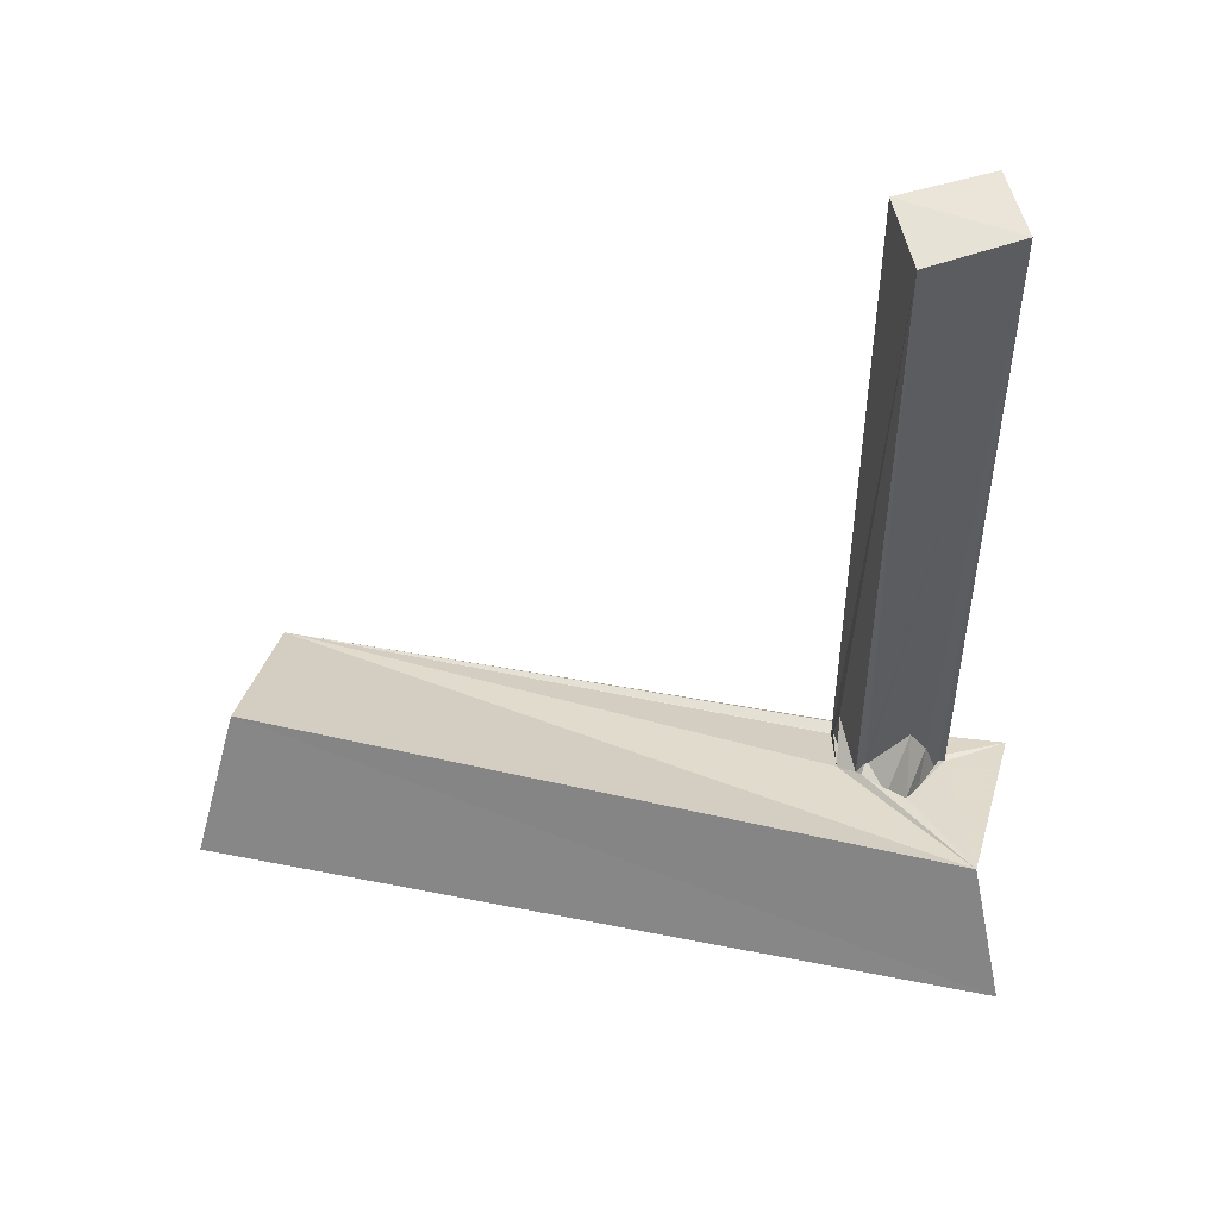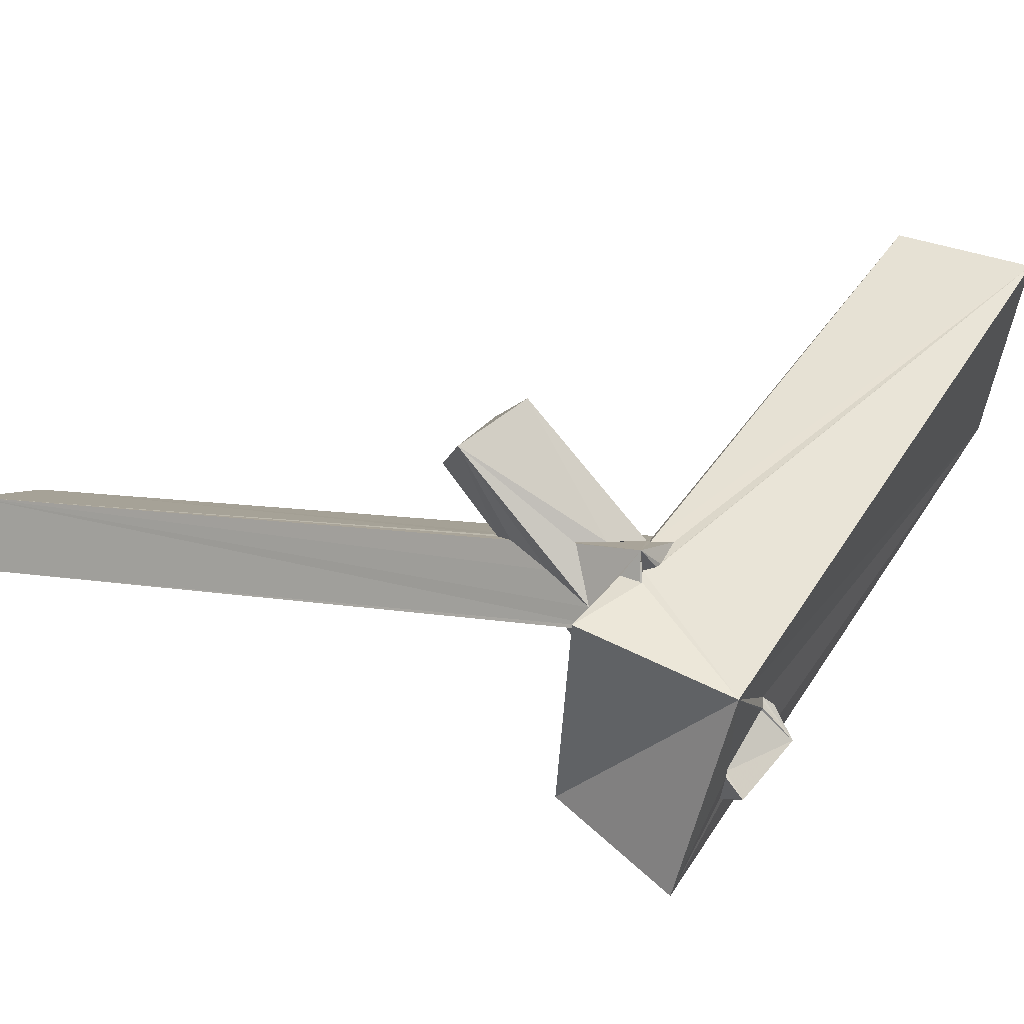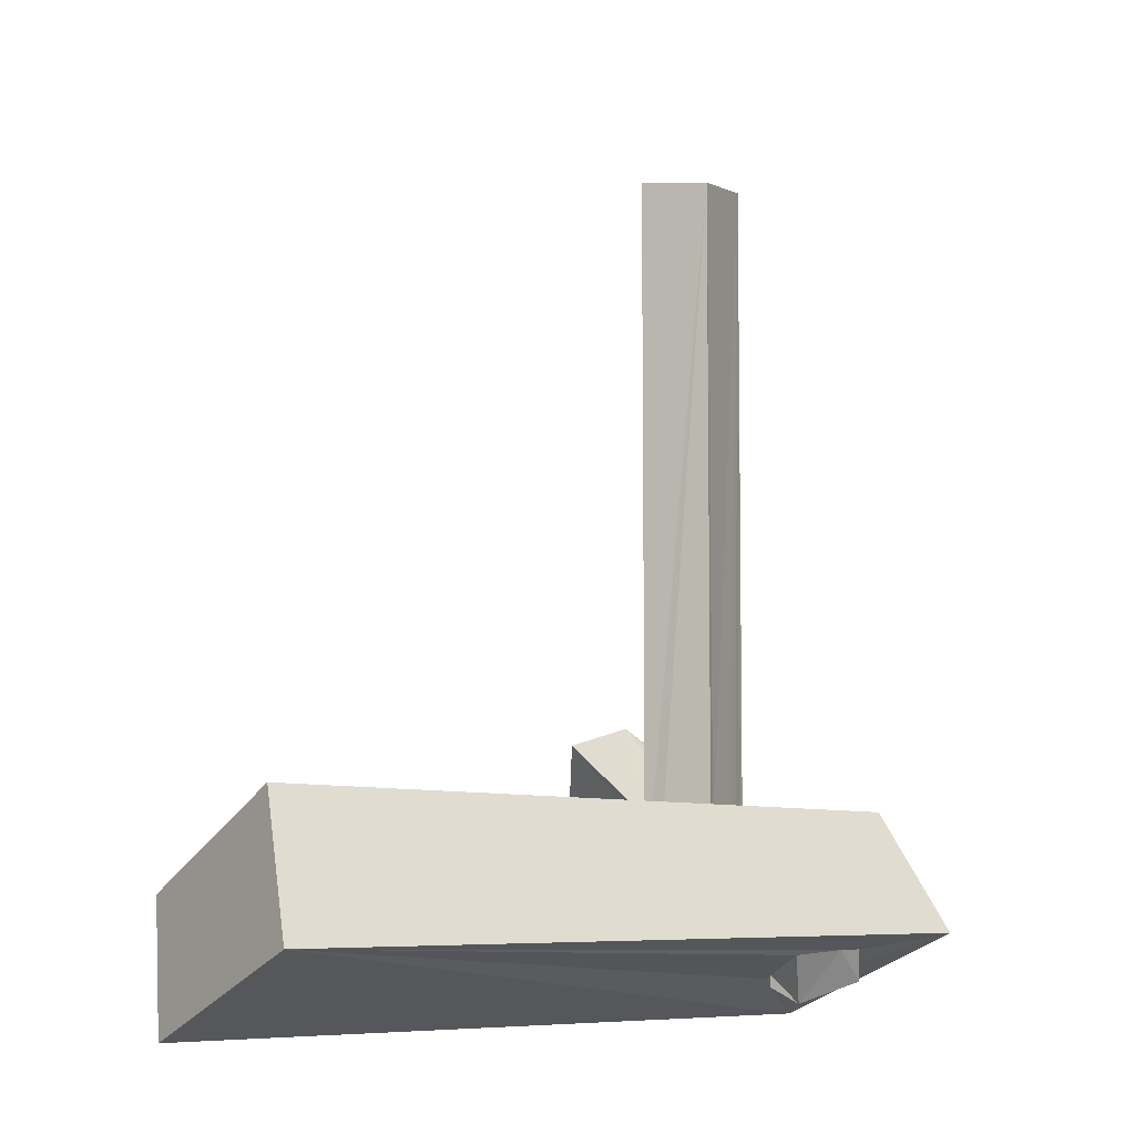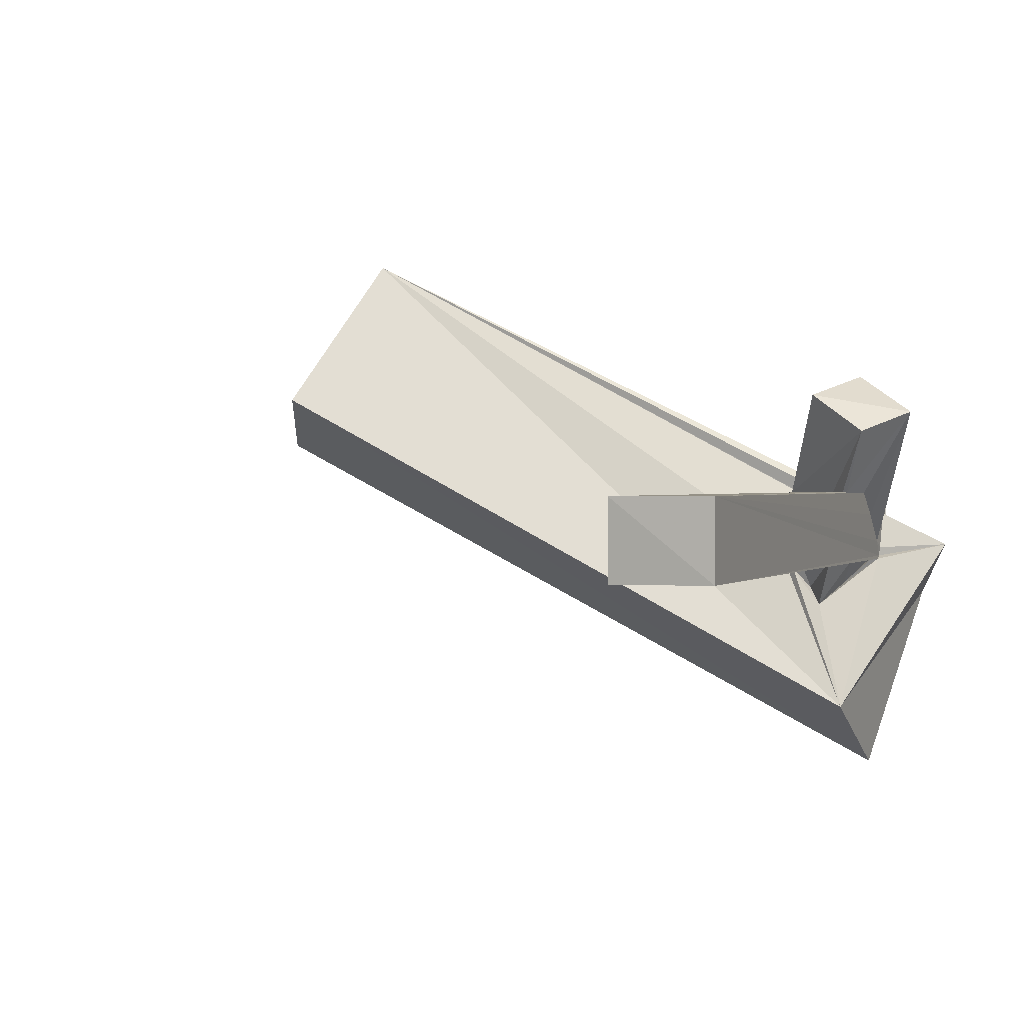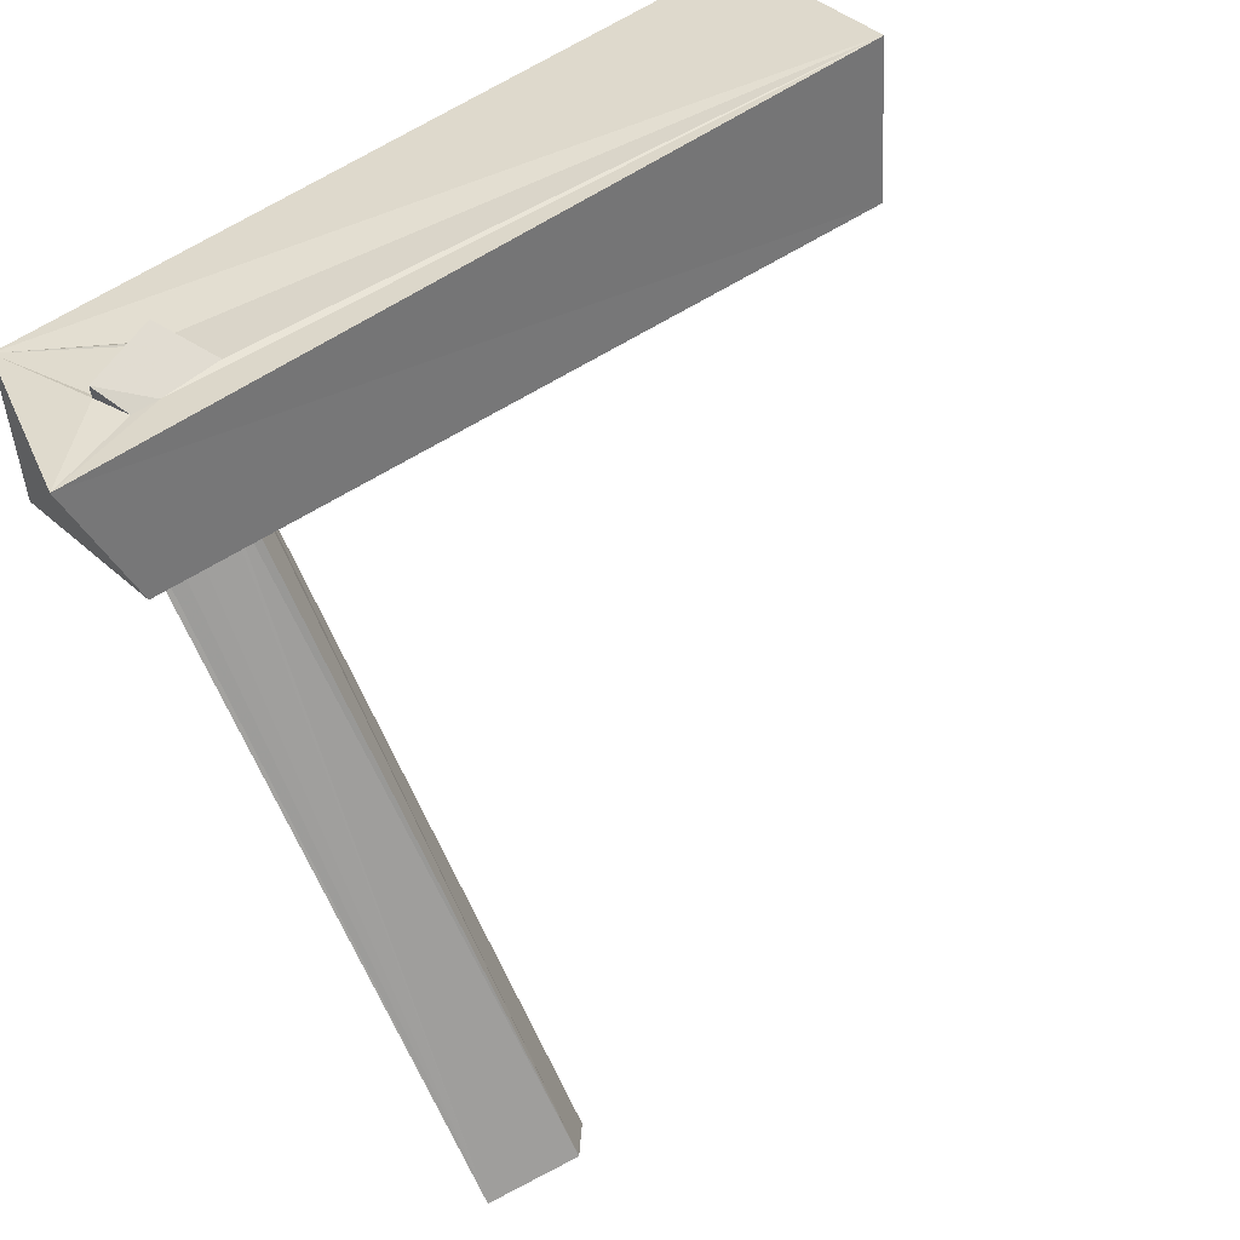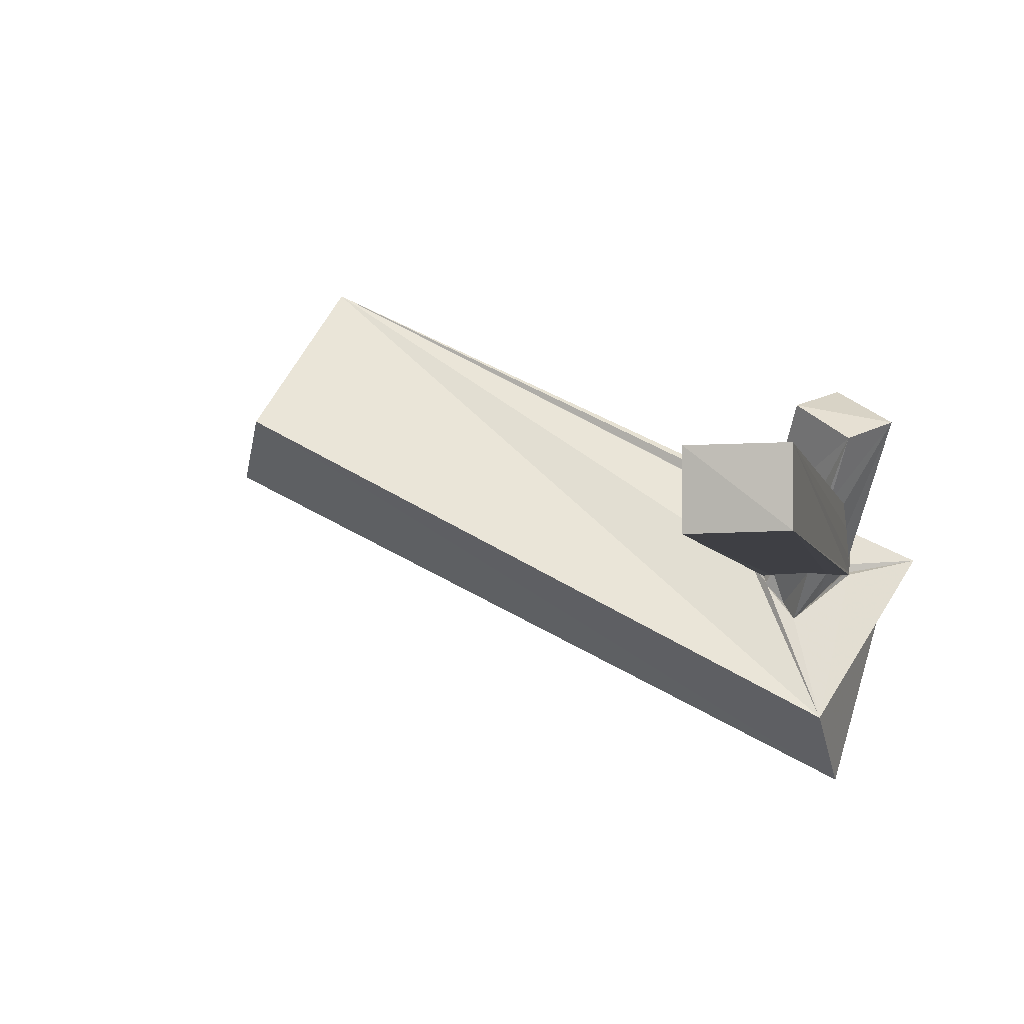
<metadata>
{"format":"obj","ext":"obj","renderer":"f3d","projection":"perspective","resolution":1024,"background":"white","views":[{"elev":52.9,"azim":165.0,"up":"+Y"},{"elev":6.5,"azim":-58.0,"up":"+Z"},{"elev":-6.2,"azim":114.5,"up":"+Y"},{"elev":0.8,"azim":-161.0,"up":"+Z"},{"elev":-71.3,"azim":24.3,"up":"+Z"},{"elev":-4.4,"azim":-168.6,"up":"+Z"}]}
</metadata>
<code>
o 816_Cube.3289
v -0.722 -5.493 -0.5198
v -0.7431 -5.484 -0.3759
v -0.7343 -5.239 -0.2661
v -0.7411 6.078 0.5898
v -0.7363 -6.037 0.5688
v -0.7379 -5.035 0.59
v -0.7471 -5.725 0.2057
v -0.7215 -6.052 0.1335
v -0.7463 -6.021 0.0943
v -0.7445 -4.587 0.1982
v -0.732 6.038 -0.5675
v -0.7257 -5.361 -0.5722
v -0.4727 -5.92 0.2594
v -0.3659 -6.067 0.3016
v -0.6258 -4.921 0.5865
v -1.58 -3.677 1.916
v -0.7442 -3.996 0.5725
v 0.723 5.995 0.5853
v -0.6283 -5.3 -0.568
v -0.2778 -6.089 0.3344
v 0.09661 -5.666 0.5795
v -0.3286 -5.277 0.5891
v -0.525 -3.646 0.5765
v -0.4581 -3.639 0.5893
v 0.7469 5.876 -0.5827
v -0.3715 -4.86 -0.5792
v -0.574 -5.451 -0.5693
v 0.2315 -6.012 0.5734
v 0.01913 -5.759 0.5754
v 0.2556 -5.625 0.5683
v -0.64 -4.204 2.523
v -0.8984 -2.982 1.591
v -0.2361 -3.905 0.582
v 0.7232 -5.465 0.5288
v 0.7227 -5.669 0.5681
v 0.6004 -4.914 -0.5747
v 0.7387 -5.074 -0.5868
v -0.08645 -4.385 -0.5804
v -0.15 -5.257 -0.9936
v 0.4127 -4.856 0.5872
v 0.7019 -5.668 0.5692
v 0.6001 -4.532 0.5738
v -0.01974 -3.29 2.199
v 0.7359 -5.473 0.4582
v 0.7491 -4.724 0.2526
v 0.6909 -4.976 -0.705
v 0.7753 -5.083 -0.6191
v 0.5437 -4.909 -0.5758
v 0.2005 -4.884 -1.353
v 0.7391 -5.417 -0.1321
v 0.9643 -5.154 -0.3623
v 0.6779 -4.995 -0.7556
v 0.4014 -5.121 -1.062
v 1.128 -7.408 -2.185
v 0.7982 -7.08 -1.736
v 0.1899 -6.859 -2.509
v 0.265 -7.086 -2.891
v 0.153 -6.881 -2.579
v 0.955 -6.576 -2.824
v 0.5822 -6.574 -2.993
v 0.8019 -7.112 -1.71
v 1.749 -6.636 -2.379
v 0.8762 -7.071 -1.635
v 1.013 -6.971 -1.673
v 0.9179 -7.048 -1.578
v 1.012 -6.936 -1.671
v 1.017 -7.171 -1.683
v -1.845 -5.629 -0.3206
v -1.11 -7.698 -1.222
v 9.249 -7.681 4.227
v -0.2639 -4.432 -3.068
v 10.62 -6.318 1.441
v 8.602 -5.664 4.724
v -0.3905 -6.331 -4.182
v 9.763 -4.143 2.236
f 1 4 11 12
f 1 2 3 4
f 4 3 10
f 10 17 4
f 5 7 8
f 8 9 5
f 5 6 3 7
f 3 2 7
f 25 37 36 11
f 19 11 26 27
f 11 38 26
f 11 48 38
f 11 36 48
f 12 11 19
f 45 25 34 44
f 34 25 18 35
f 25 45 37
f 50 45 44
f 42 40 30 41
f 40 21 30
f 35 18 42 41
f 18 33 42
f 18 4 24 33
f 21 22 15 5
f 24 4 23
f 4 17 23
f 21 5 29
f 5 28 29
f 29 30 21
f 5 15 6
f 28 5 20
f 5 13 14 20
f 5 9 13
f 18 25 11 4
f 16 6 15
f 16 3 6
f 22 31 16 15
f 21 31 22
f 57 54 56 58
f 54 55 56
f 63 54 65
f 55 54 61
f 61 54 63
f 16 17 10 3
f 16 32 23 17
f 39 27 26 49
f 26 38 49
f 60 57 58
f 32 24 23
f 32 33 24
f 32 43 42 33
f 46 36 37 47
f 53 38 48 52
f 48 36 46 52
f 37 45 51 47
f 49 38 53
f 43 31 40 42
f 40 31 21
f 64 54 62
f 51 45 50
f 67 54 66
f 66 54 64
f 65 54 67
f 54 57 59 62
f 59 57 60
f 43 32 16 31
f 70 20 14
f 70 28 20
f 13 69 70 14
f 70 73 29 28
f 69 13 9
f 8 68 69 9
f 68 8 7
f 73 75 71 51
f 71 68 12 49
f 46 47 51 71
f 51 34 35 73
f 68 1 12
f 49 53 52 71
f 41 30 73 35
f 52 46 71
f 12 19 39 49
f 51 50 44 34
f 30 29 73
f 19 27 39
f 2 1 68
f 68 7 2
f 75 72 74 71
f 59 74 72 62
f 72 70 69 65
f 65 67 66 62
f 61 63 65 69
f 69 56 55 61
f 69 58 56
f 72 65 62
f 59 60 74
f 69 74 58
f 60 58 74
f 66 64 62
f 69 68 71 74
f 72 75 73 70

</code>
